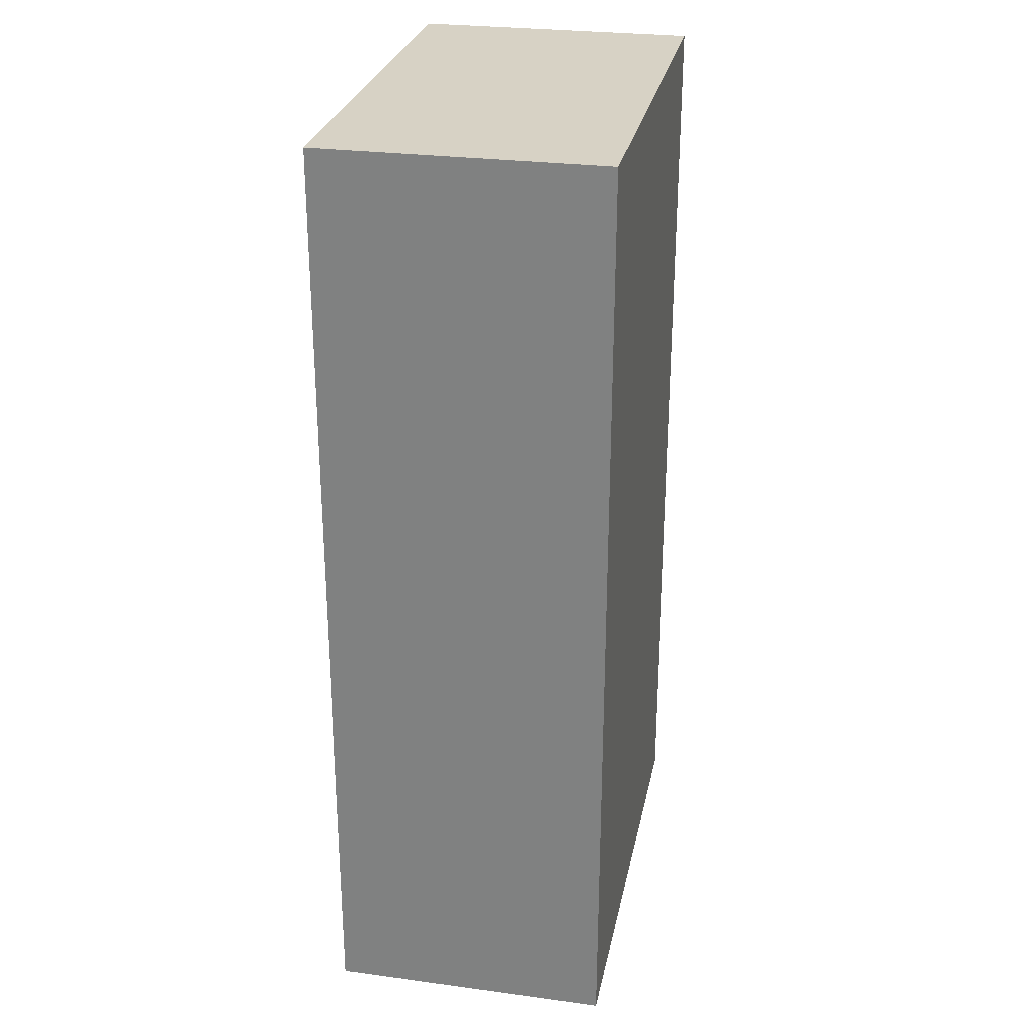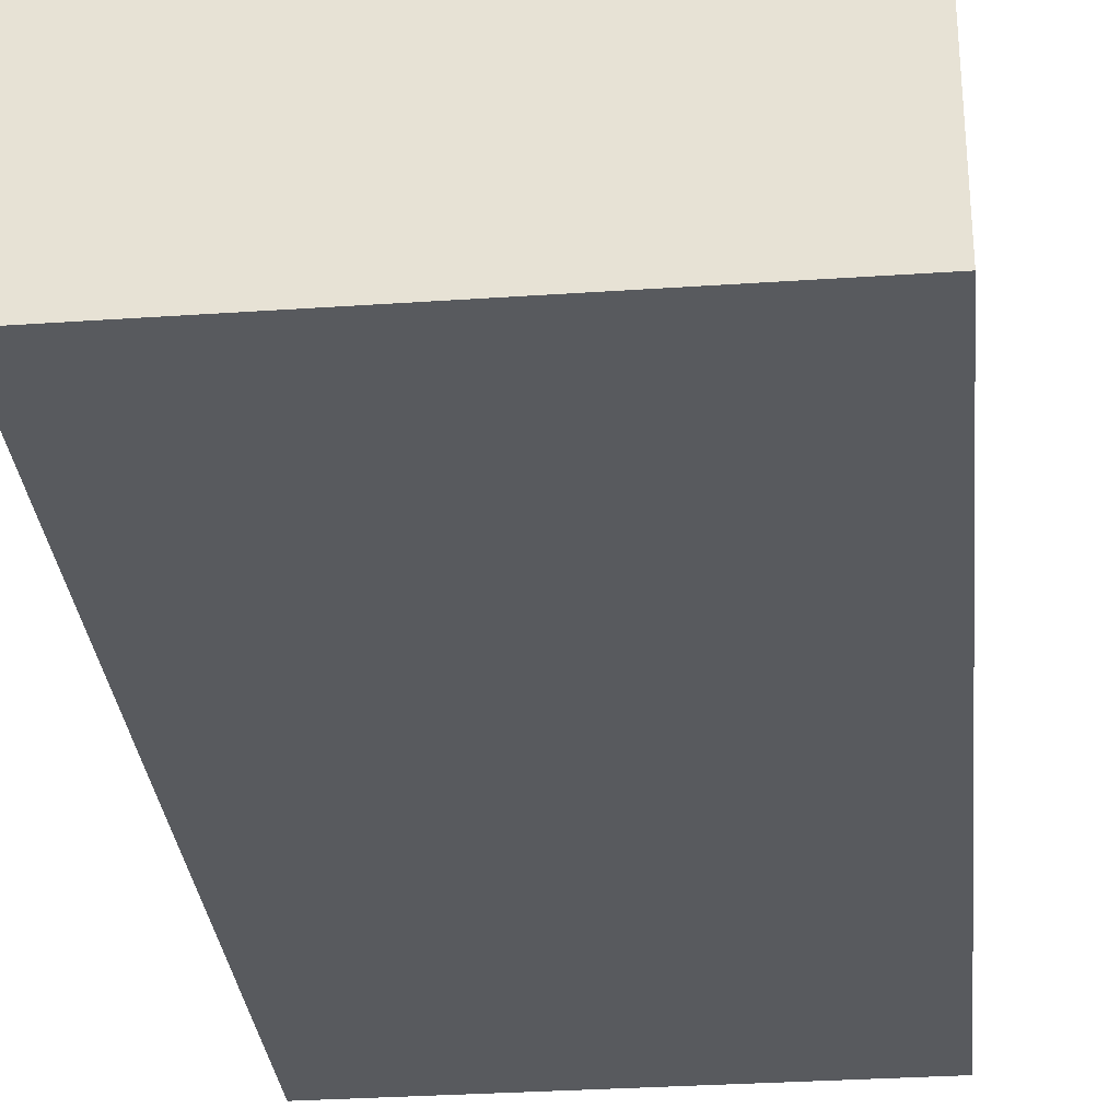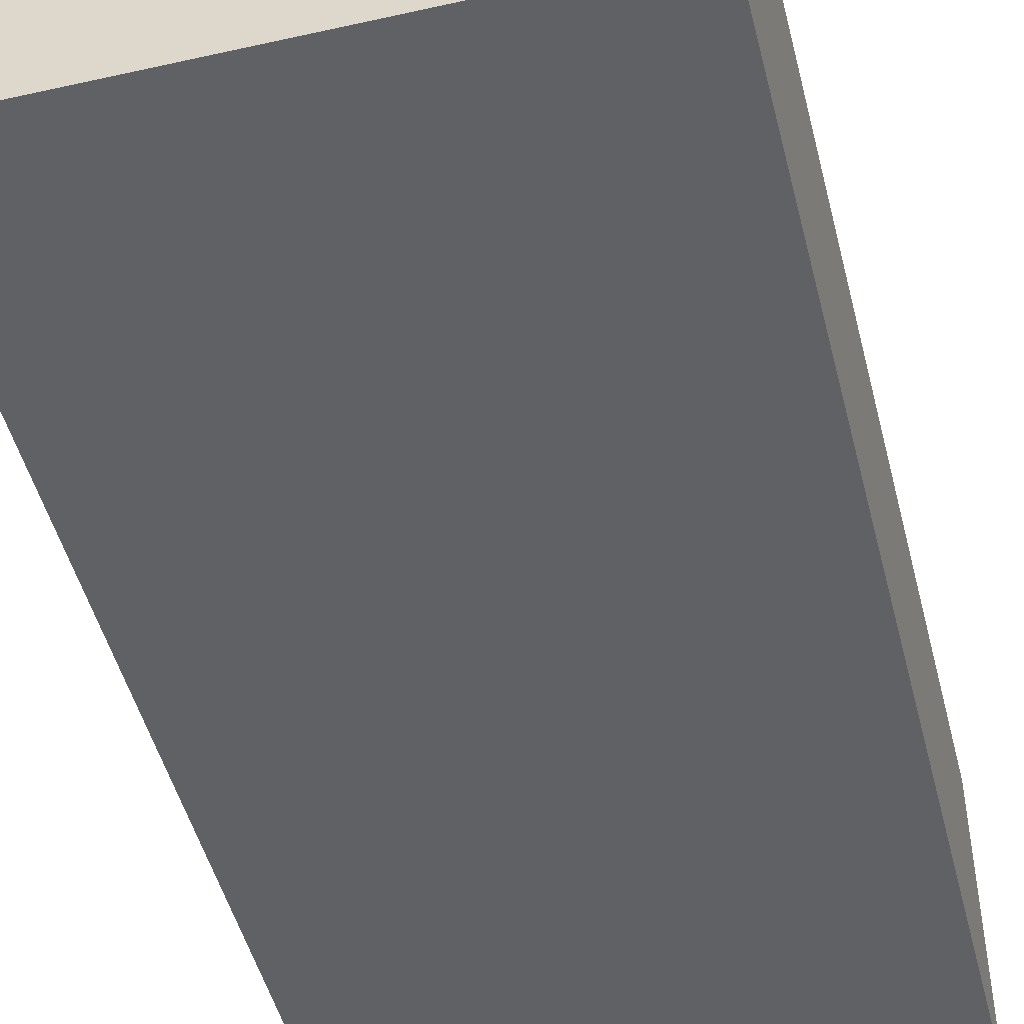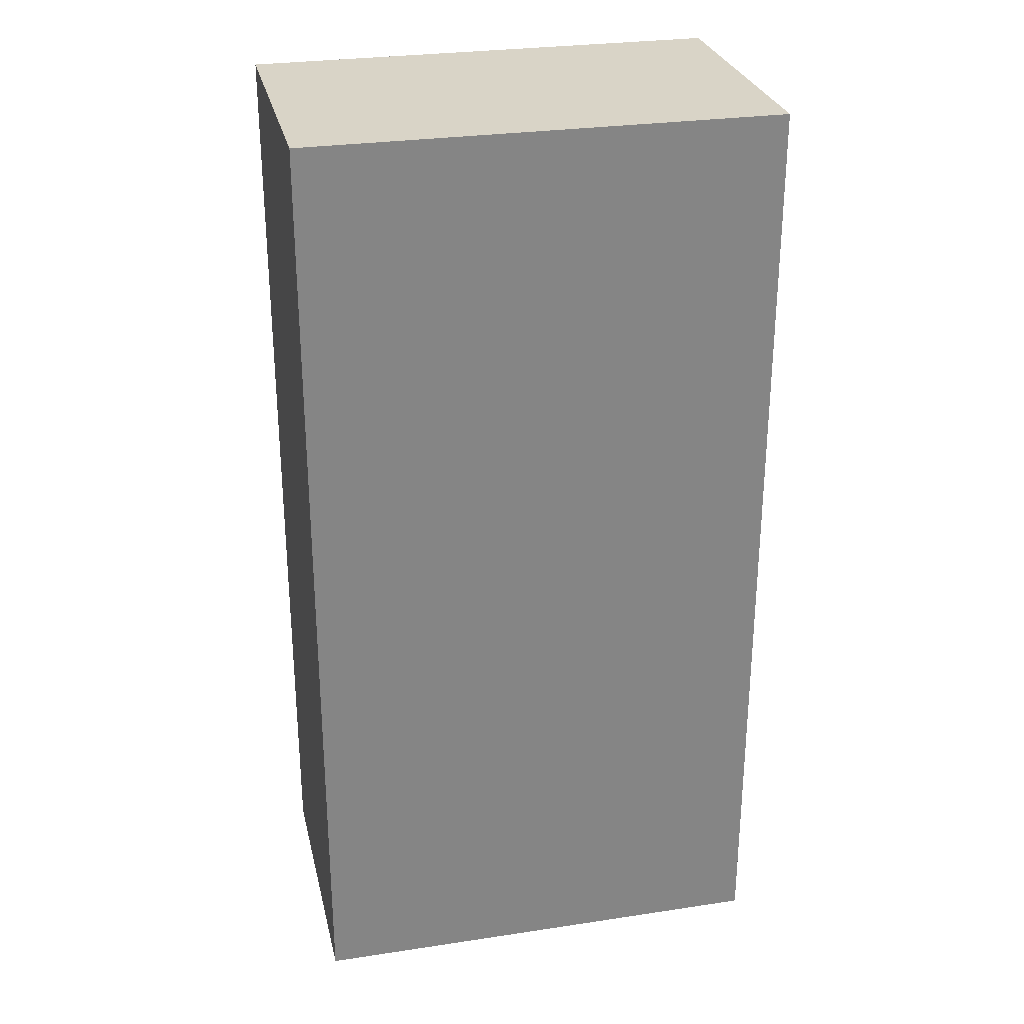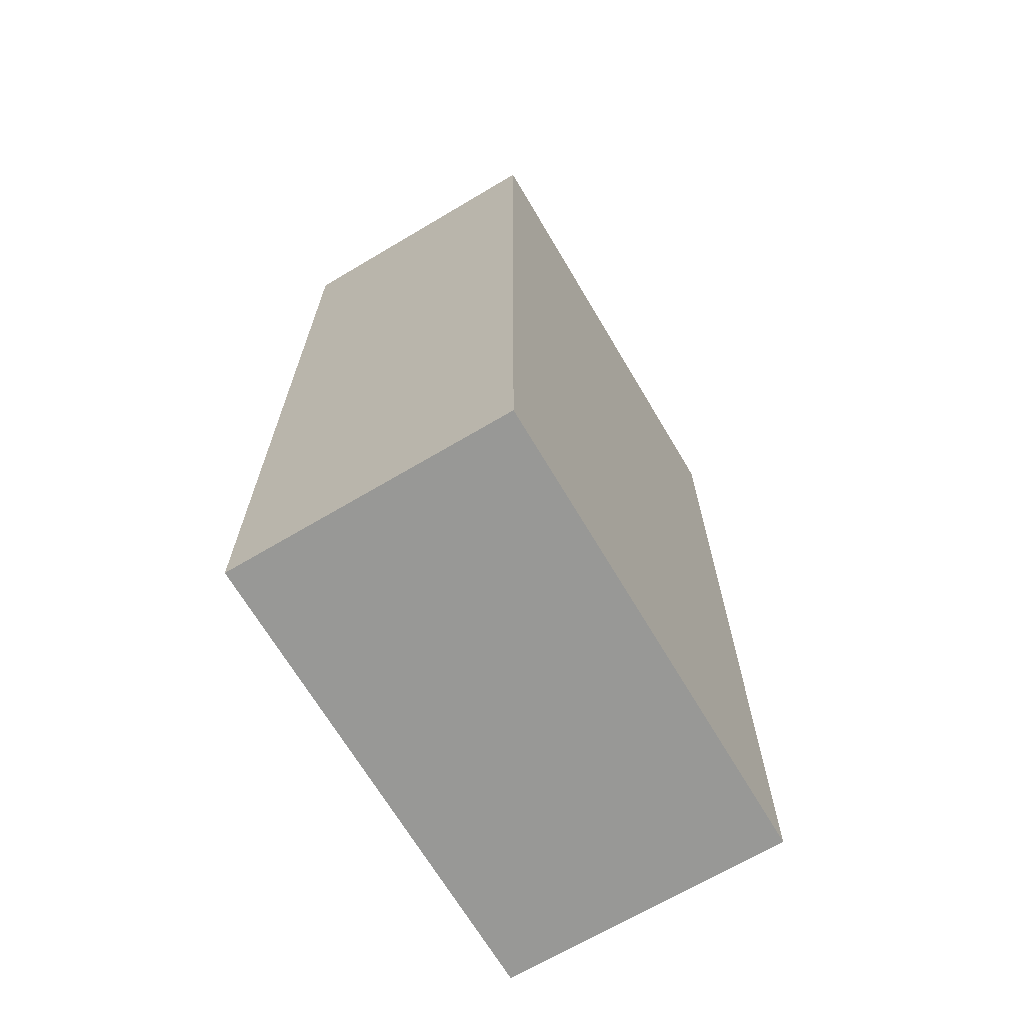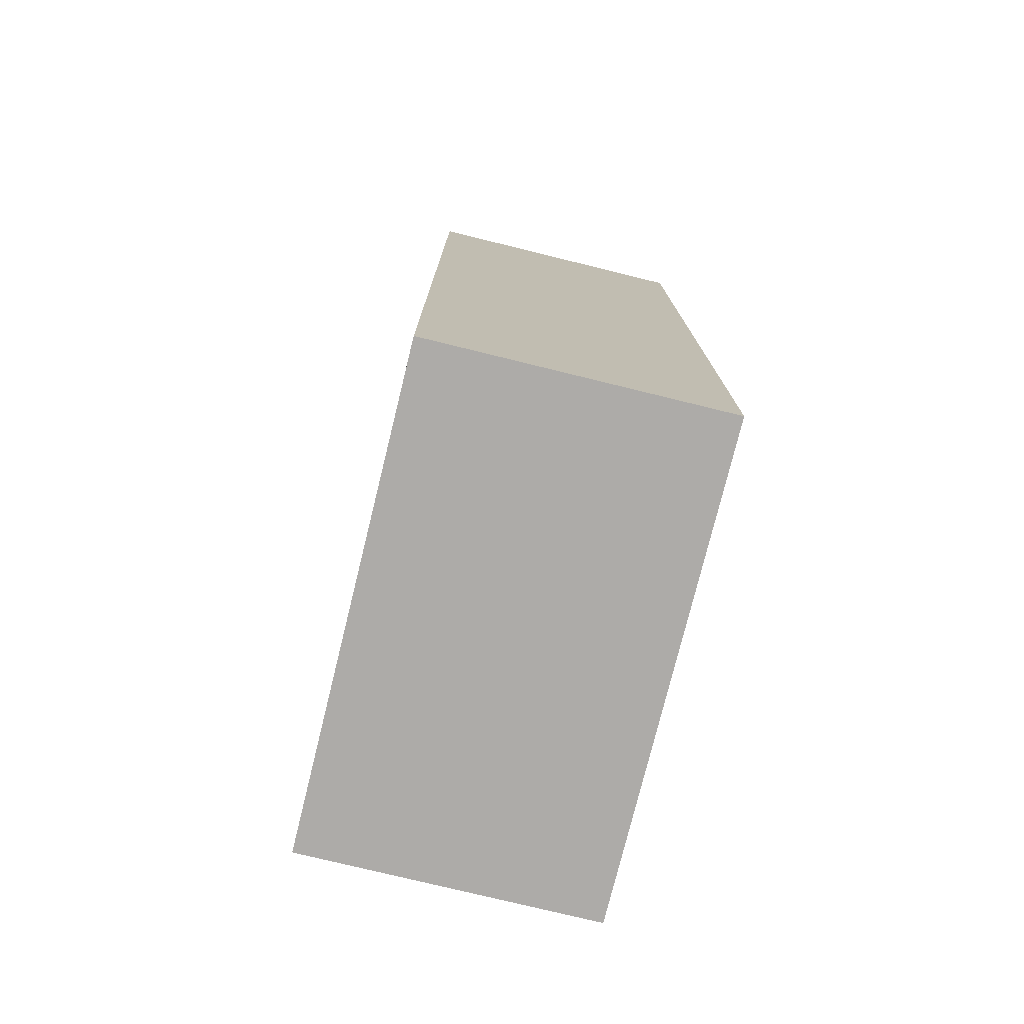
<metadata>
{"format":"obj","ext":"obj","renderer":"f3d","projection":"perspective","resolution":1024,"background":"white","views":[{"elev":27.6,"azim":101.5,"up":"+Y"},{"elev":-30.9,"azim":5.6,"up":"+Z"},{"elev":-48.4,"azim":14.1,"up":"+Z"},{"elev":28.4,"azim":-12.8,"up":"+Y"},{"elev":-68.5,"azim":-59.3,"up":"+Y"},{"elev":-76.5,"azim":-103.8,"up":"+Y"}]}
</metadata>
<code>
g wall_top
v 0.125 -0.25 0.7118
v 0.125 0.25 0.7118
v -0.125 0.25 0.7118
v -0.125 -0.25 0.7118
v 0.125 -0.25 0.5618
v -0.125 -0.25 0.5618
v 0.125 0.25 0.5618
v -0.125 0.25 0.5618
o mesh0
f 1 2 3
f 3 4 1
o mesh1
f 5 1 4
f 4 6 5
o mesh2
f 7 5 6
f 6 8 7
o mesh3
f 7 8 3
f 3 2 7
o mesh4
f 1 5 7
f 7 2 1
o mesh5
f 3 8 6
f 6 4 3

</code>
